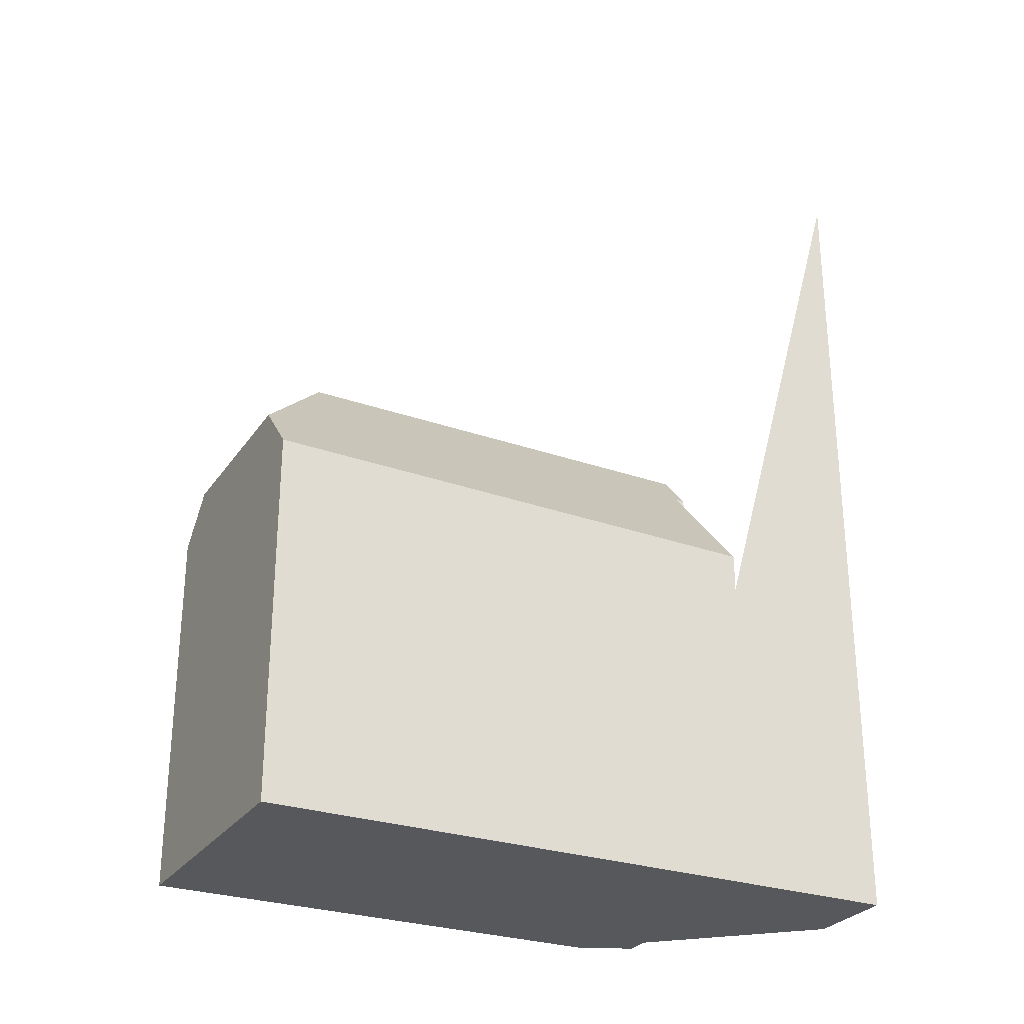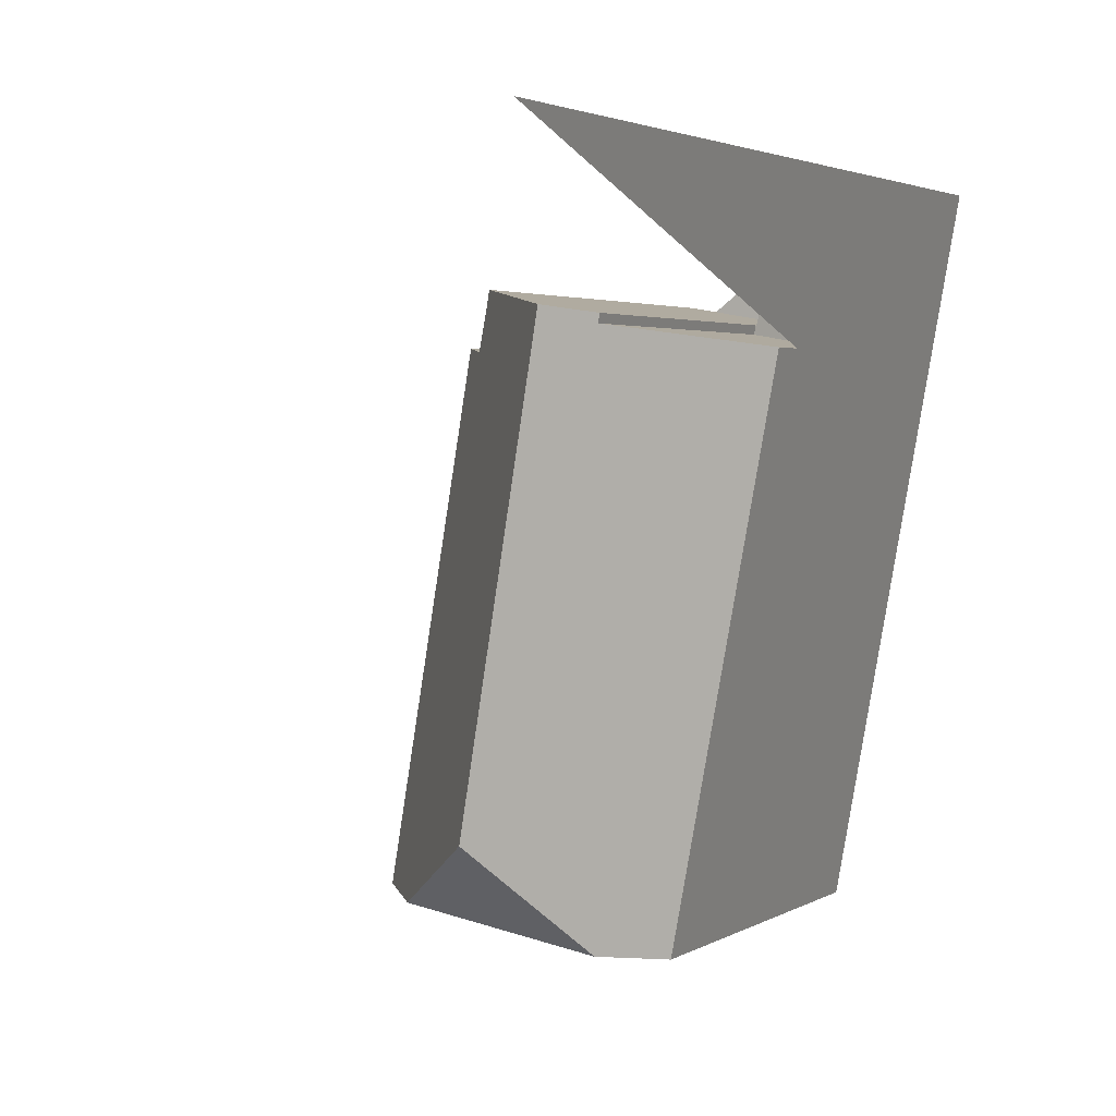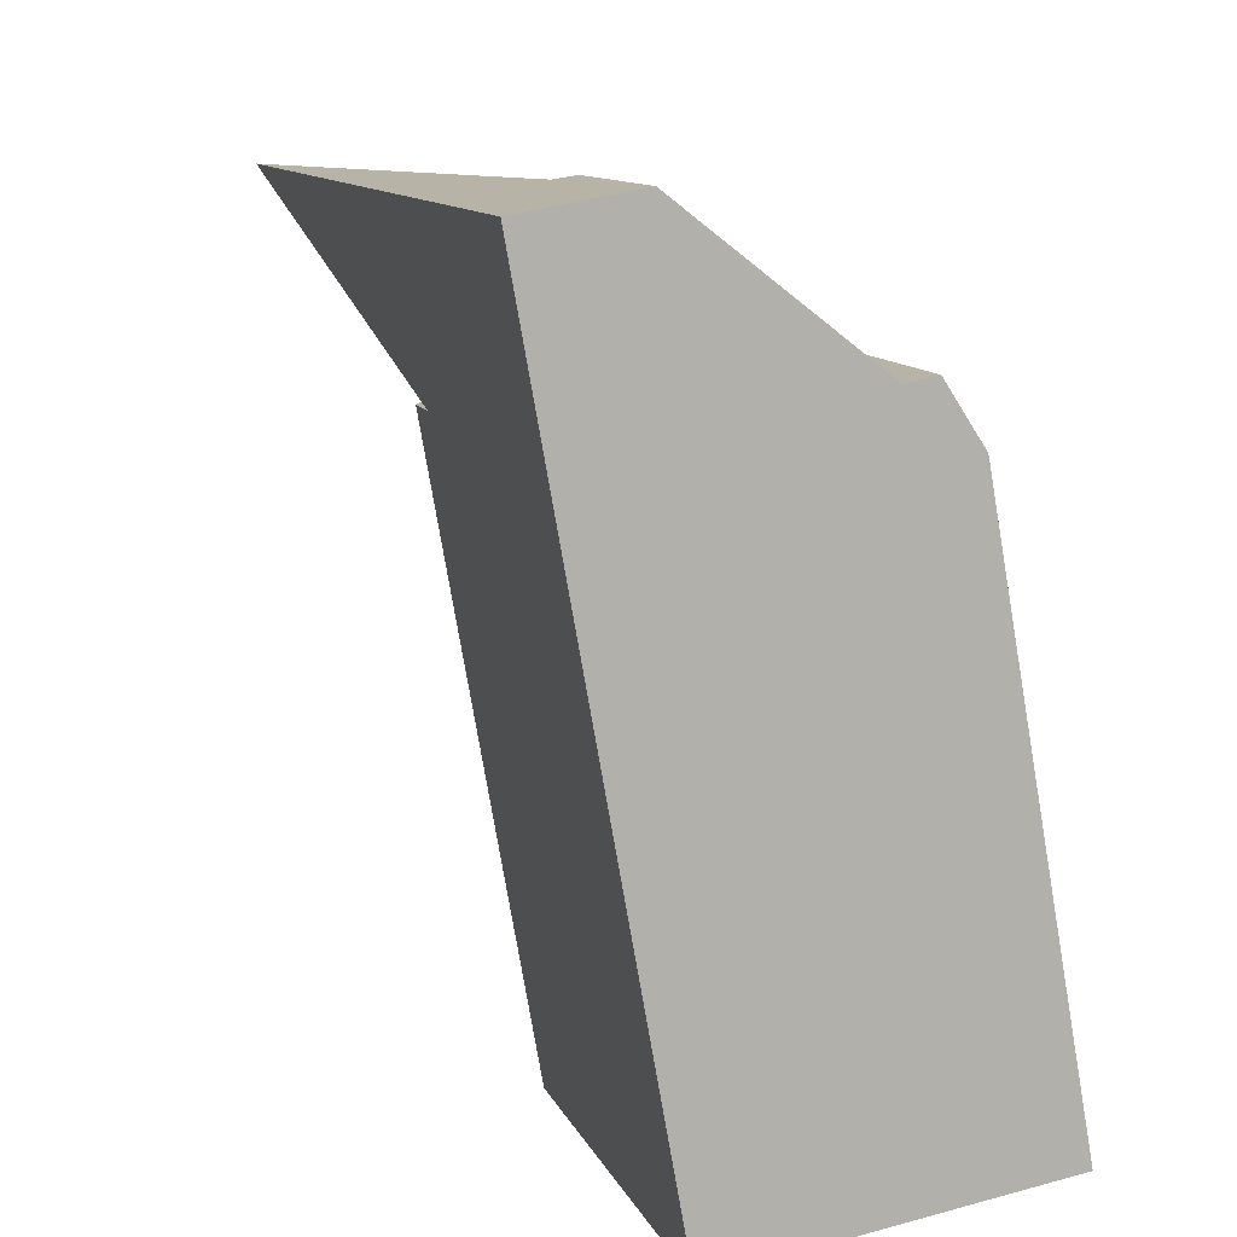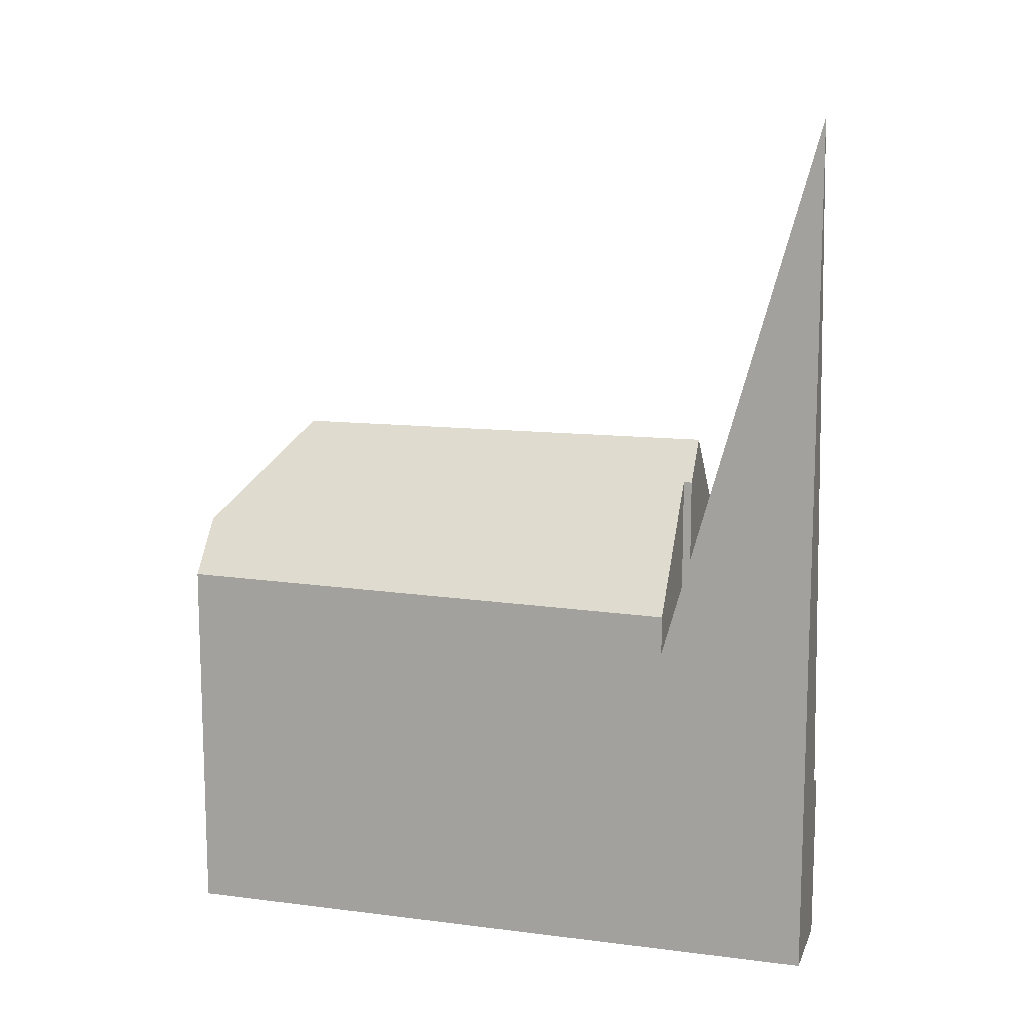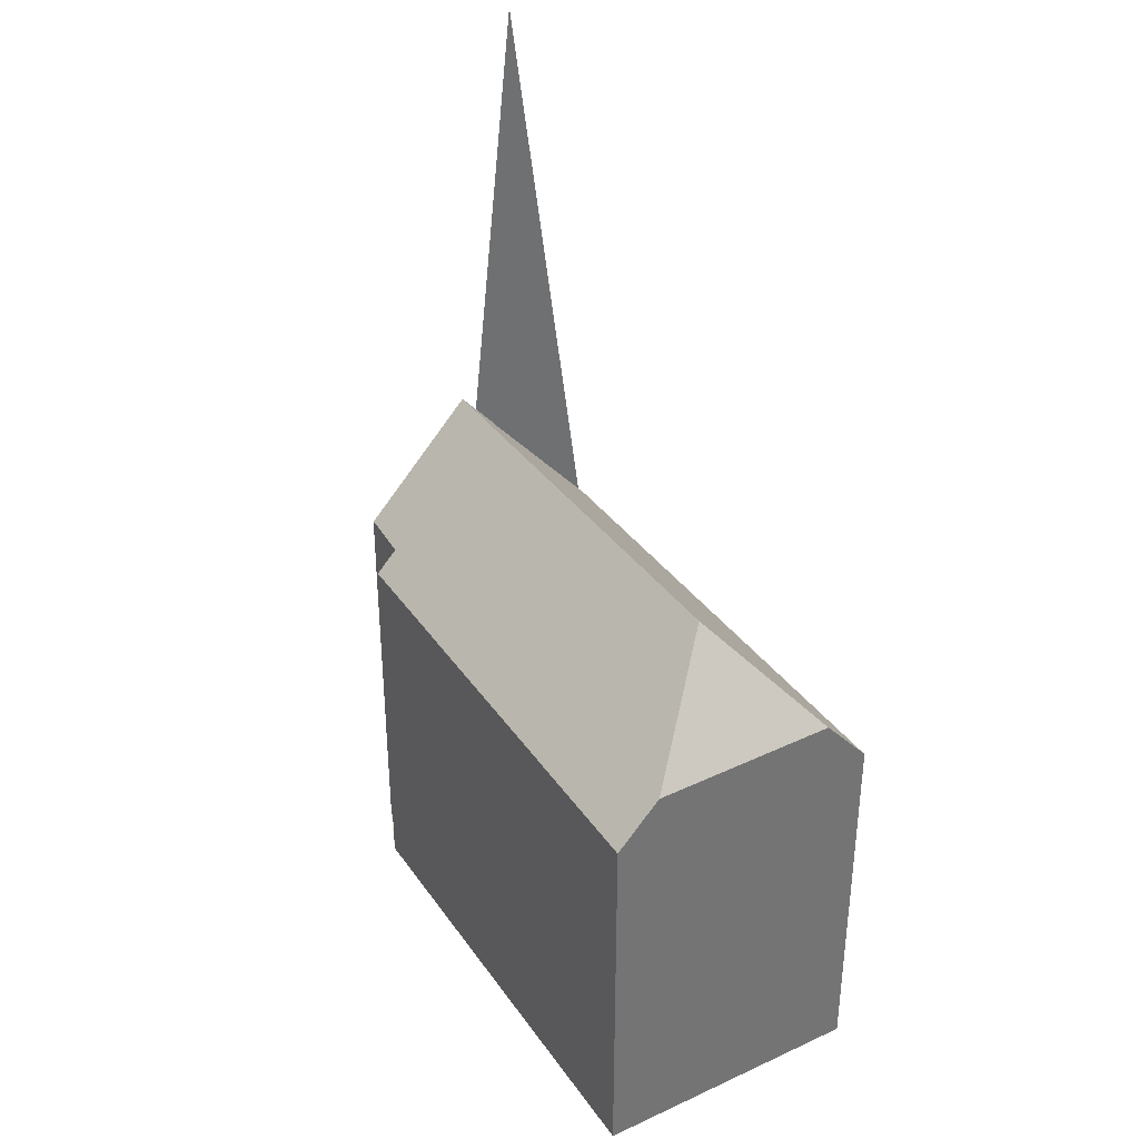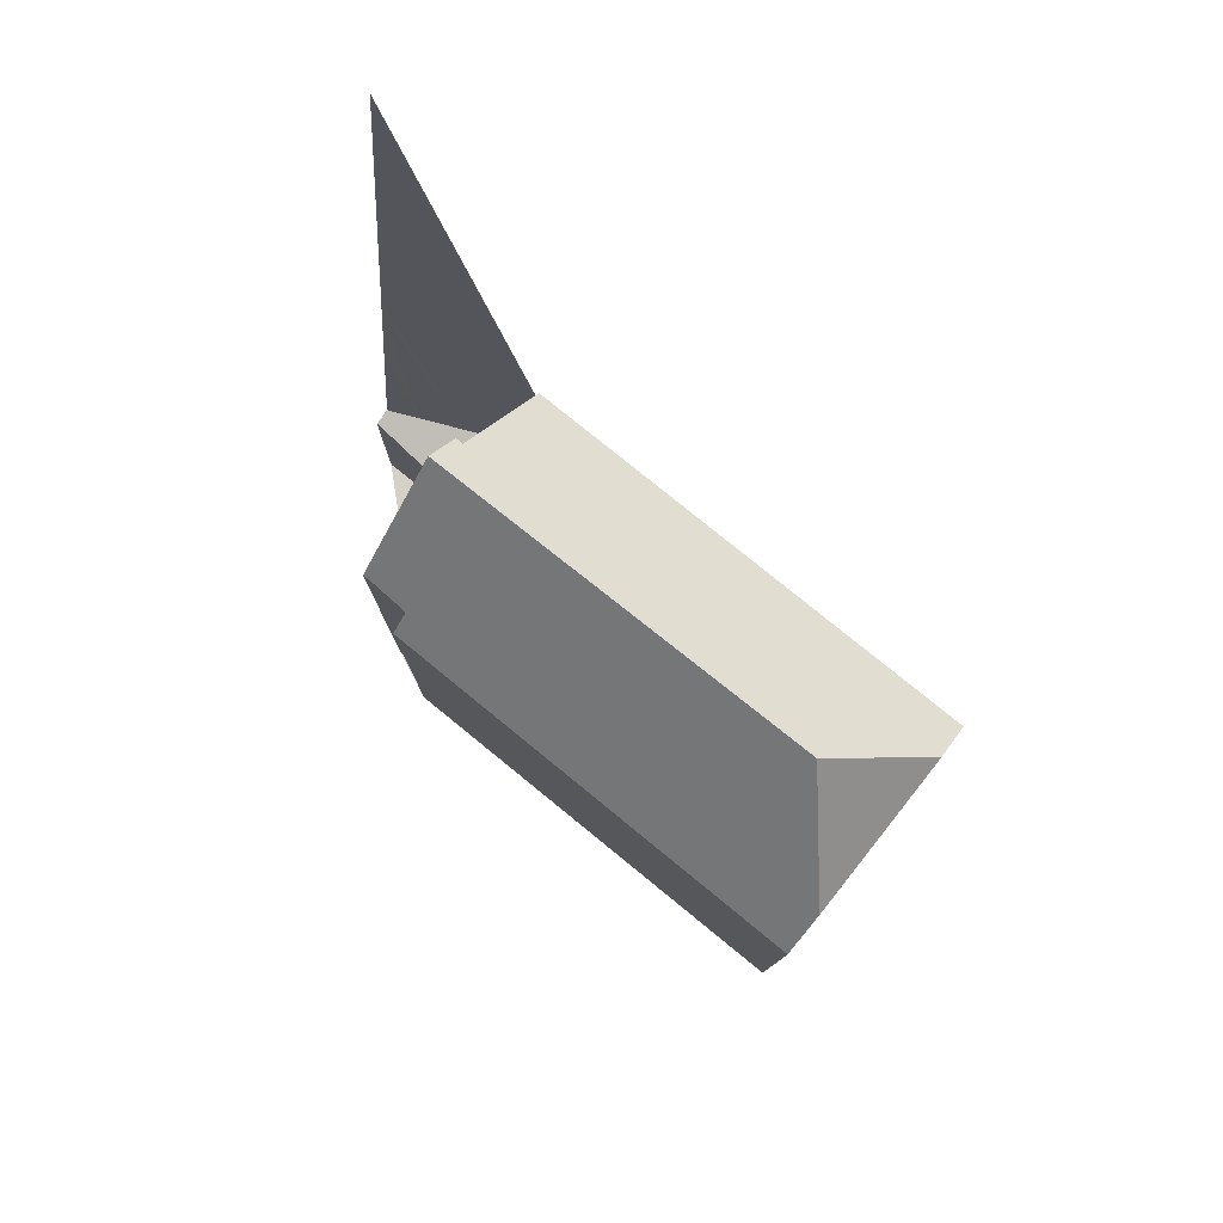
<metadata>
{"format":"obj","ext":"obj","renderer":"f3d","projection":"perspective","resolution":1024,"background":"white","views":[{"elev":-28.2,"azim":52.7,"up":"+Z"},{"elev":2.8,"azim":27.5,"up":"+Y"},{"elev":10.6,"azim":164.1,"up":"+Y"},{"elev":12.4,"azim":96.3,"up":"+Z"},{"elev":36.1,"azim":-40.4,"up":"+Z"},{"elev":79.0,"azim":-61.0,"up":"+Z"}]}
</metadata>
<code>
v -496.5 -1439 8.637
v -502.7 -1438 8.747
v -500.7 -1427 8.894
v -500.2 -1427 9.458
v -500 -1426 9.468
v -493.7 -1424 20.11
v -496.4 -1427 4.091
v -495.9 -1424 3.966
v -497.5 -1427 12.15
v -499.2 -1437 12.15
v -497.5 -1439 9.847
v -497.8 -1439 10.28
v -497.4 -1439 9.662
v -497.4 -1439 9.765
v -497.5 -1427 12.15
v -494.3 -1427 8.434
v -494.8 -1424 9.695
v -497.5 -1439 9.847
v -496.7 -1427 11.23
v -494.3 -1427 8.438
v -494.3 -1424 15.08
v -493.9 -1425 15.66
v -499.2 -1437 12.15
v -501.7 -1438 9.792
v -495.5 -1424 4.075
v -494.3 -1427 7.537
v -499.2 -1437 12.15
v -501.7 -1438 9.792
v -495 -1426 4.345
v -495.1 -1425 4.312
v -495.5 -1424 4.075
v -494.6 -1427 4.592
v -496.7 -1427 4.008
v -497.8 -1439 10.28
v -495.8 -1427 10.09
v -495.3 -1424 4.193
v -497.9 -1439 9.842
v -495.8 -1427 4.288
v -495.3 -1424 4.193
v -495.1 -1424 7.054
v -494.7 -1424 10.76
v -494.8 -1424 9.562
v -495.3 -1427 9.583
v -495 -1426 4.345
v -495.3 -1427 4.408
v -494.8 -1424 9.944
v -494.8 -1424 9.664
v -495.4 -1427 9.686
v -495.1 -1425 4.312
v -495.4 -1427 4.383
v -502.5 -1438 8.969
v -500.6 -1427 9.034
v -500.9 -1438 9.803
v -500.7 -1438 10.72
v -498.7 -1426 10.89
v -500.7 -1438 10.72
v -497.9 -1439 9.99
v -500.8 -1438 9.979
v -497.6 -1439 9.991
v -502.4 -1438 8.97
v -501.5 -1438 9.976
v -497.6 -1439 9.991
v -497.4 -1439 9.764
v -496.4 -1439 8.635
v -497.3 -1439 9.661
v -502.7 -1438 8.749
v -501.5 -1438 9.976
v -495.4 -1424 4.091
v -495.1 -1424 6.67
v -494.7 -1424 10.4
v -494.2 -1424 15.13
v -495.4 -1424 4.091
v -495.9 -1424 3.971
v -493.7 -1424 19.77
v -494.8 -1424 9.579
v -494.8 -1424 9.654
v -497.6 -1427 12.15
v -495.4 -1427 9.687
v -495.8 -1427 10.09
v -497.6 -1427 12.15
v -494.3 -1427 8.439
v -495.3 -1427 9.583
v -498.7 -1427 10.89
v -500.1 -1426 9.466
v -498.6 -1437 11.41
v -496.7 -1427 11.23
v -498.9 -1439 9.986
v -496.7 -1427 4.015
v -496.7 -1427 4.008
v -498.6 -1437 11.41
v -496.8 -1427 11.23
v -496.7 -1427 11.23
v -498.9 -1439 9.829
v -502.2 -1438 9.227
v -502.2 -1438 9.224
v -500.3 -1427 9.391
v -500.8 -1428 8.888
v -500.7 -1428 9.031
v -497.8 -1428 12.15
v -495.7 -1429 9.696
v -496 -1429 10.11
v -497 -1428 11.26
v -494.6 -1429 8.463
v -495.6 -1429 9.593
v -497.8 -1428 12.15
v -500.4 -1428 9.385
v -499 -1428 10.87
v -496.7 -1427 11.23
v -496.7 -1427 4.015
v -494.6 -1427 4.592
v -494.3 -1427 7.537
v -496.7 -1427 4.015
v -494.6 -1427 4.592
v -497.5 -1427 12.15
v -498.7 -1427 10.89
v -495.3 -1427 4.408
v -495.4 -1427 4.383
v -495.8 -1427 4.288
v -500 -1426 9.466
v -497.5 -1427 12.15
v -496.7 -1427 11.23
v -495.8 -1427 10.09
v -495.4 -1427 9.686
v -495.3 -1427 9.583
v -494.3 -1427 8.438
v -496.9 -1439 9.156
v -495 -1429 8.984
v -494.7 -1427 4.545
v -494.5 -1426 8.934
v -494.8 -1427 4.556
v -494.8 -1427 8.959
v -494.2 -1424 15.19
v -494.8 -1427 8.959
v -494.8 -1427 4.556
v -494.2 -1424 15.63
v -494.2 -1424 15.98
v -494.7 -1427 4.545
v -494.8 -1427 8.961
v -496.9 -1439 9.158
v -497.8 -1438 10.27
v -497.3 -1438 9.761
v -498 -1438 10.55
v -496.8 -1439 9.148
v -496.4 -1439 8.627
v -497.2 -1438 9.658
v -498 -1438 10.55
v -498.8 -1438 10.54
v -500.9 -1438 10.51
v -502.4 -1438 8.973
v -502.6 -1438 8.755
v -500.7 -1438 10.52
v -502.1 -1438 9.234
v -500.9 -1438 10.51
v -496.9 -1439 9.158
v -496.5 -1439 8.637
v -496.5 -1439 0
v -496.9 -1439 0
v -502.7 -1438 8.749
v -502.7 -1438 8.747
v -502.7 -1438 0
v -502.7 -1438 0
v -500.6 -1427 9.034
v -500.7 -1427 8.894
v -500.7 -1427 0
v -500.6 -1427 0
v -500.1 -1426 9.466
v -500.2 -1427 9.458
v -500.2 -1427 0
v -500.1 -1426 0
v -498.7 -1426 10.89
v -500 -1426 9.468
v -500 -1426 0
v -498.7 -1426 1.776e-15
v -493.7 -1424 19.77
v -493.7 -1424 20.11
v -493.7 -1424 -3.553e-15
v -493.7 -1424 0
v -495.9 -1424 3.971
v -496.4 -1427 4.091
v -496.4 -1427 0
v -495.9 -1424 4.441e-16
v -495.5 -1424 4.075
v -495.9 -1424 3.966
v -495.9 -1424 0
v -495.5 -1424 0
v -496.7 -1427 11.23
v -497.5 -1427 12.15
v -497.5 -1427 0
v -496.7 -1427 -1.776e-15
v -497.4 -1439 9.765
v -497.4 -1439 9.662
v -497.4 -1439 0
v -497.4 -1439 0
v -497.5 -1439 9.847
v -497.4 -1439 9.765
v -497.4 -1439 0
v -497.5 -1439 0
v -494.3 -1427 7.537
v -494.3 -1427 8.434
v -494.3 -1427 0
v -494.3 -1427 0
v -494.8 -1424 9.944
v -494.8 -1424 9.695
v -494.8 -1424 0
v -494.8 -1424 0
v -497.9 -1439 9.842
v -497.5 -1439 9.847
v -497.5 -1439 0
v -497.9 -1439 0
v -494.2 -1424 15.98
v -494.3 -1424 15.08
v -494.3 -1424 -1.776e-15
v -494.2 -1424 0
v -494.3 -1427 8.434
v -493.9 -1425 15.66
v -493.9 -1425 1.776e-15
v -494.3 -1427 0
v -502.2 -1438 9.224
v -501.7 -1438 9.792
v -501.7 -1438 0
v -502.2 -1438 0
v -495.1 -1424 7.054
v -495.5 -1424 4.075
v -495.5 -1424 0
v -495.1 -1424 0
v -498.9 -1439 9.829
v -497.9 -1439 9.842
v -497.9 -1439 0
v -498.9 -1439 0
v -494.8 -1424 9.695
v -495.1 -1424 7.054
v -495.1 -1424 0
v -494.8 -1424 0
v -494.3 -1424 15.08
v -494.7 -1424 10.76
v -494.7 -1424 0
v -494.3 -1424 -1.776e-15
v -494.7 -1424 10.76
v -494.8 -1424 9.944
v -494.8 -1424 0
v -494.7 -1424 0
v -502.7 -1438 8.747
v -502.5 -1438 8.969
v -502.5 -1438 0
v -502.7 -1438 0
v -500.3 -1427 9.391
v -500.6 -1427 9.034
v -500.6 -1427 0
v -500.3 -1427 0
v -501.7 -1438 9.792
v -500.9 -1438 9.803
v -500.9 -1438 0
v -501.7 -1438 0
v -497.5 -1427 12.15
v -498.7 -1426 10.89
v -498.7 -1426 1.776e-15
v -497.5 -1427 0
v -496.5 -1439 8.637
v -496.4 -1439 8.635
v -496.4 -1439 0
v -496.5 -1439 0
v -502.6 -1438 8.755
v -502.7 -1438 8.749
v -502.7 -1438 0
v -502.6 -1438 0
v -495.9 -1424 3.966
v -495.9 -1424 3.971
v -495.9 -1424 4.441e-16
v -495.9 -1424 0
v -493.9 -1425 15.66
v -493.7 -1424 19.77
v -493.7 -1424 0
v -493.9 -1425 1.776e-15
v -494.6 -1429 8.463
v -494.3 -1427 8.439
v -494.3 -1427 0
v -494.6 -1429 0
v -500 -1426 9.466
v -500.1 -1426 9.466
v -500.1 -1426 0
v -500 -1426 0
v -496.4 -1427 4.091
v -496.7 -1427 4.008
v -496.7 -1427 0
v -496.4 -1427 0
v -500.9 -1438 9.803
v -498.9 -1439 9.829
v -498.9 -1439 0
v -500.9 -1438 0
v -502.5 -1438 8.969
v -502.2 -1438 9.224
v -502.2 -1438 0
v -502.5 -1438 0
v -500.2 -1427 9.458
v -500.3 -1427 9.391
v -500.3 -1427 0
v -500.2 -1427 0
v -500.7 -1427 8.894
v -500.8 -1428 8.888
v -500.8 -1428 0
v -500.7 -1427 0
v -496.4 -1439 8.627
v -494.6 -1429 8.463
v -494.6 -1429 0
v -496.4 -1439 0
v -500 -1426 9.468
v -500 -1426 9.466
v -500 -1426 0
v -500 -1426 0
v -494.3 -1427 8.439
v -494.3 -1427 8.438
v -494.3 -1427 0
v -494.3 -1427 0
v -493.7 -1424 20.11
v -494.2 -1424 15.98
v -494.2 -1424 0
v -493.7 -1424 -3.553e-15
v -497.4 -1439 9.662
v -496.9 -1439 9.158
v -496.9 -1439 0
v -497.4 -1439 0
v -496.4 -1439 8.635
v -496.4 -1439 8.627
v -496.4 -1439 0
v -496.4 -1439 0
v -500.8 -1428 8.888
v -502.6 -1438 8.755
v -502.6 -1438 0
v -500.8 -1428 0
v -502.7 -1438 0
v -500.7 -1427 0
v -500.2 -1427 0
v -500 -1426 0
v -496.4 -1427 0
v -495.9 -1424 0
v -493.7 -1424 0
v -496.5 -1439 0
f 95 51 60 94
f 47 17 46
f 123 78 79 122
f 122 79 91 121
f 131 125 81 138
f 124 82 78 123
f 57 34 62
f 135 74 22 132
f 75 49 36 69
f 50 38 35 48
f 146 34 57 87 147
f 69 36 68
f 86 35 38 88
f 132 22 16 129
f 133 20 26 32 134
f 70 42 76
f 76 42 44 49 75
f 48 43 45 50
f 60 51 2 66
f 151 58 67 153
f 99 27 56 107
f 87 57 37 93
f 149 98 106 152
f 63 14 11 59
f 126 64 1 139
f 65 13 14 63
f 62 18 37 57
f 150 97 98 149
f 58 53 24 67
f 73 8 25 72
f 68 31 40 69
f 70 41 21 71
f 136 6 74 135
f 69 40 17 47 75
f 76 47 46 41 70
f 75 47 76
f 101 79 78 100
f 102 91 79 101
f 138 81 103 127
f 100 78 82 104
f 115 55 15 114
f 130 116 29 137
f 117 30 29 116
f 118 39 30 117
f 119 5 55 115
f 147 87 58 151
f 112 89 7 73 72 39 118
f 105 80 91 102
f 121 91 80 120
f 93 53 58 87
f 94 61 28 95
f 152 106 107 56 148
f 97 3 52 98
f 141 63 59 12 140
f 140 12 142
f 144 64 126 143
f 145 65 63 141
f 102 90 10 105
f 106 96 4 84 83 107
f 107 83 77 99
f 98 52 96 106
f 108 19 33 109
f 129 16 111 110 128
f 114 77 83 115
f 115 83 84 119
f 120 9 92 121
f 143 126 65 145
f 128 44 42 129
f 129 42 70 71 132
f 134 45 43 133
f 135 71 21 136
f 127 104 82 138
f 137 113 130
f 138 82 124 131
f 132 71 135
f 139 13 65 126
f 140 101 100 141
f 142 90 102 101 140
f 143 127 103 144
f 141 100 104 145
f 147 85 146
f 149 60 66 150
f 151 54 23 85 147
f 148 61 94 152
f 153 54 151
f 152 94 60 149
f 145 104 127 143
f 155 156 157 154
f 159 160 161 158
f 163 164 165 162
f 167 168 169 166
f 171 172 173 170
f 175 176 177 174
f 179 180 181 178
f 183 184 185 182
f 187 188 189 186
f 191 192 193 190
f 195 196 197 194
f 199 200 201 198
f 203 204 205 202
f 207 208 209 206
f 211 212 213 210
f 215 216 217 214
f 219 220 221 218
f 223 224 225 222
f 227 228 229 226
f 231 232 233 230
f 235 236 237 234
f 239 240 241 238
f 243 244 245 242
f 247 248 249 246
f 251 252 253 250
f 255 256 257 254
f 259 260 261 258
f 263 264 265 262
f 267 268 269 266
f 271 272 273 270
f 275 276 277 274
f 279 280 281 278
f 283 284 285 282
f 287 288 289 286
f 291 292 293 290
f 295 296 297 294
f 299 300 301 298
f 303 304 305 302
f 307 308 309 306
f 311 312 313 310
f 315 316 317 314
f 319 320 321 318
f 323 324 325 322
f 327 328 329 326
f 331 332 333 334 335 336 337 330

</code>
